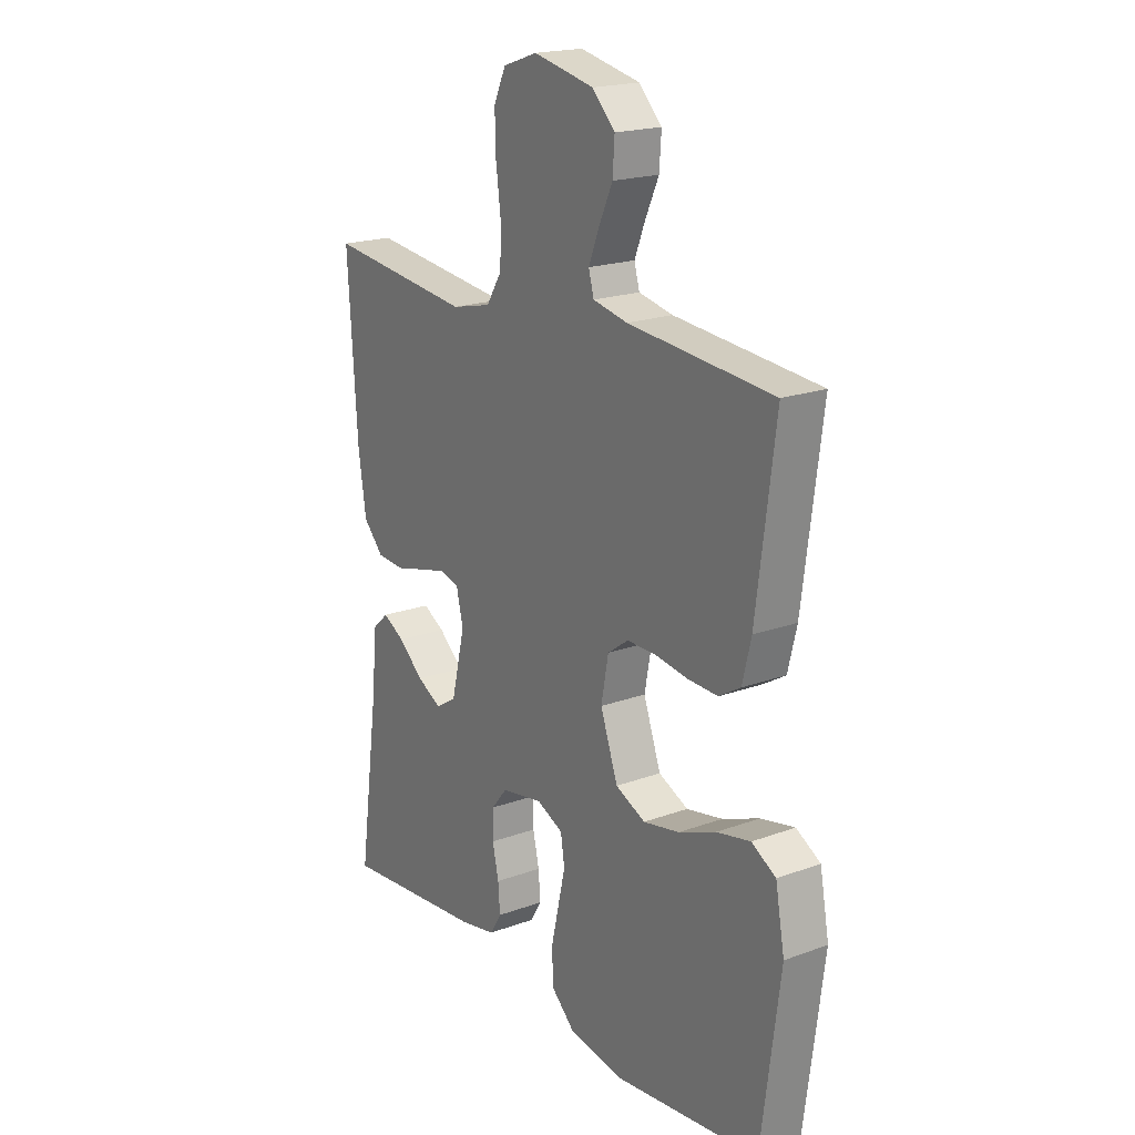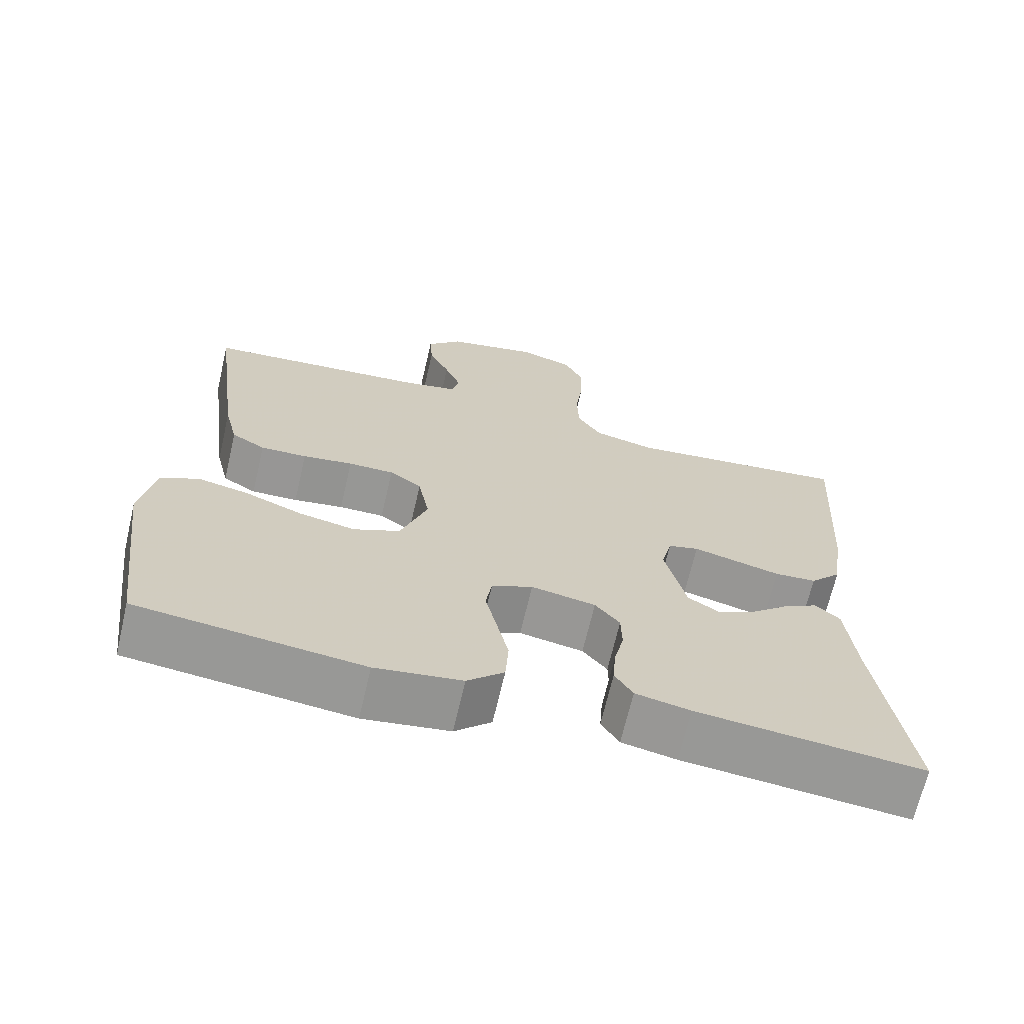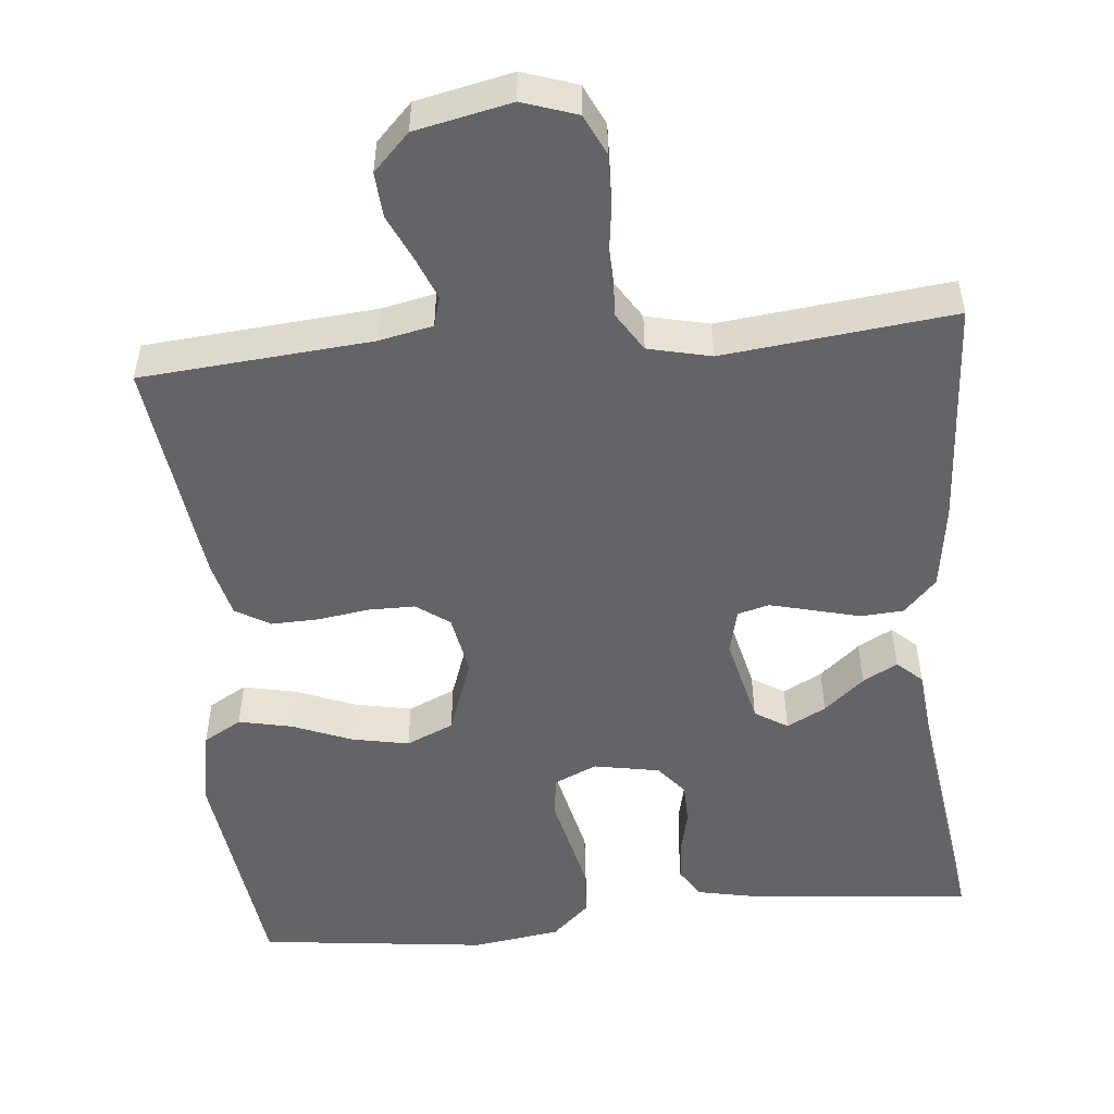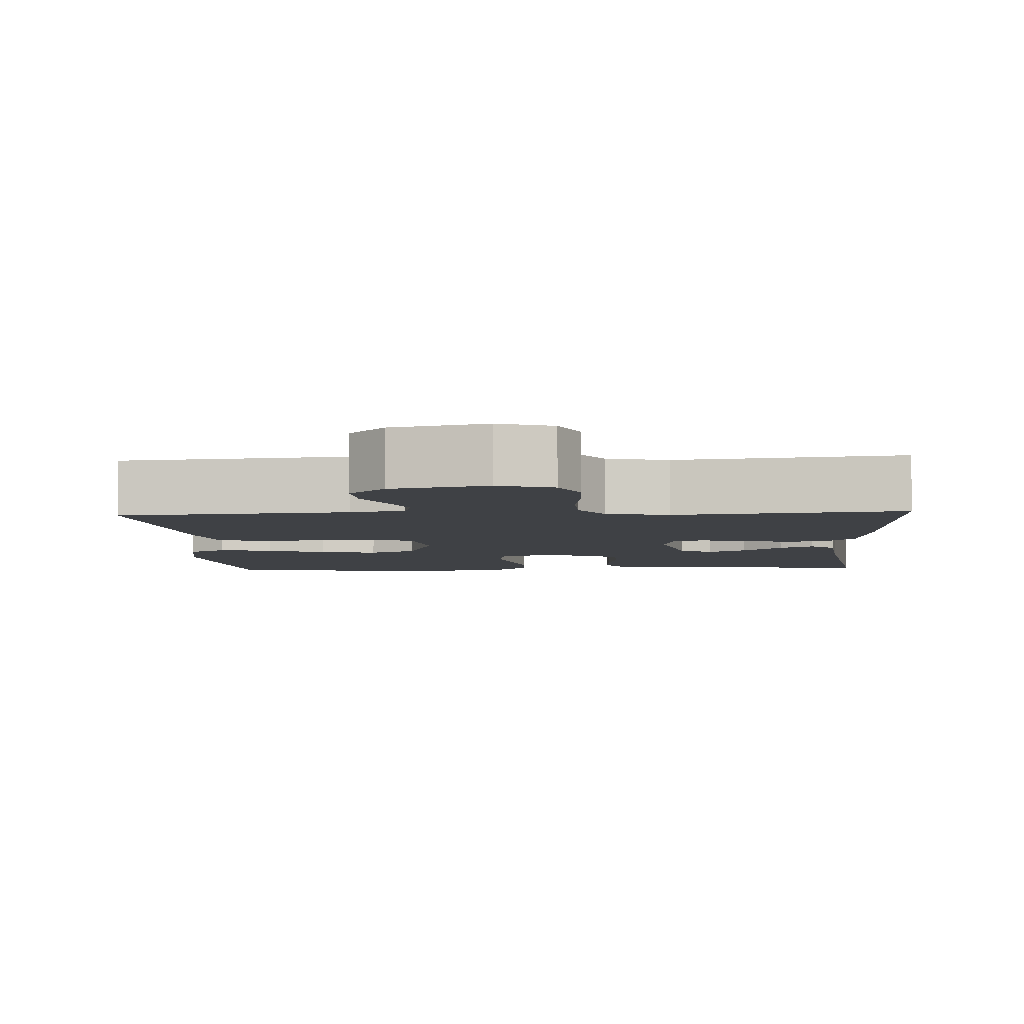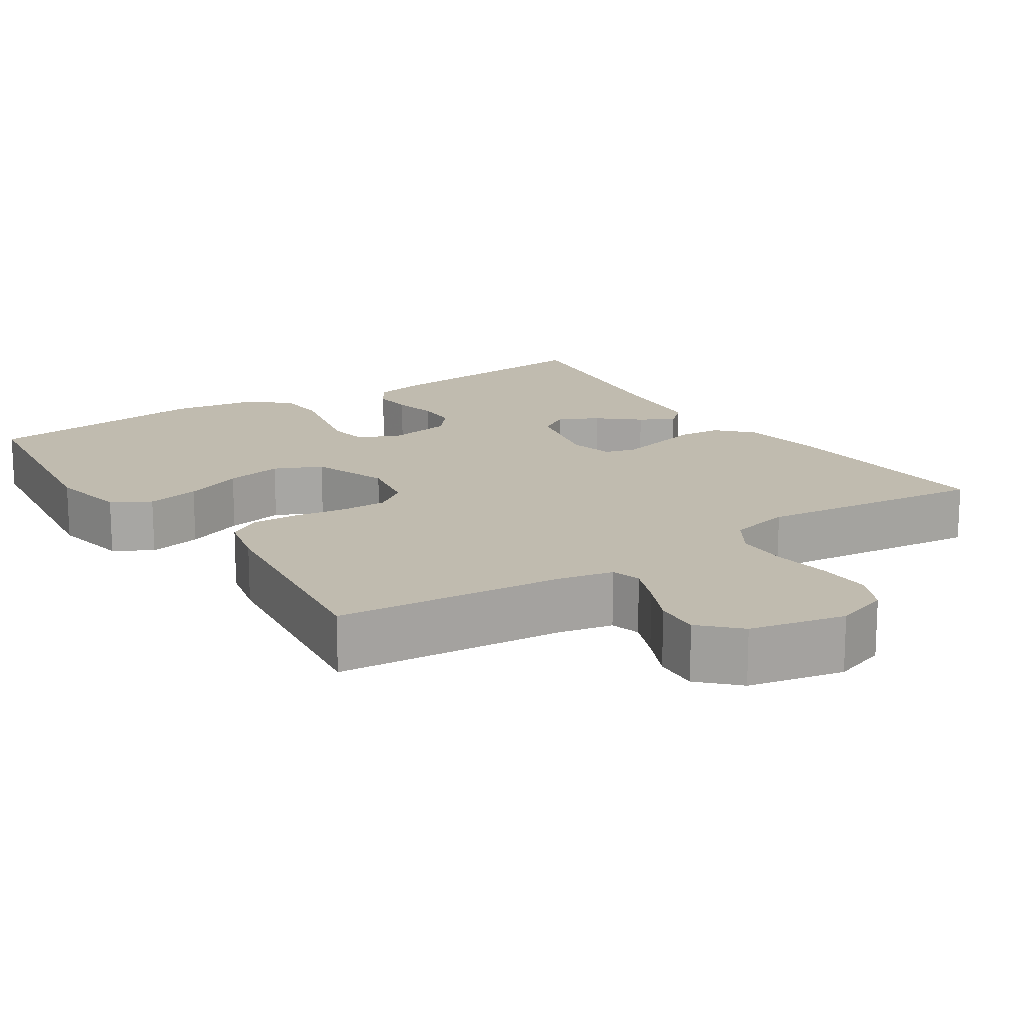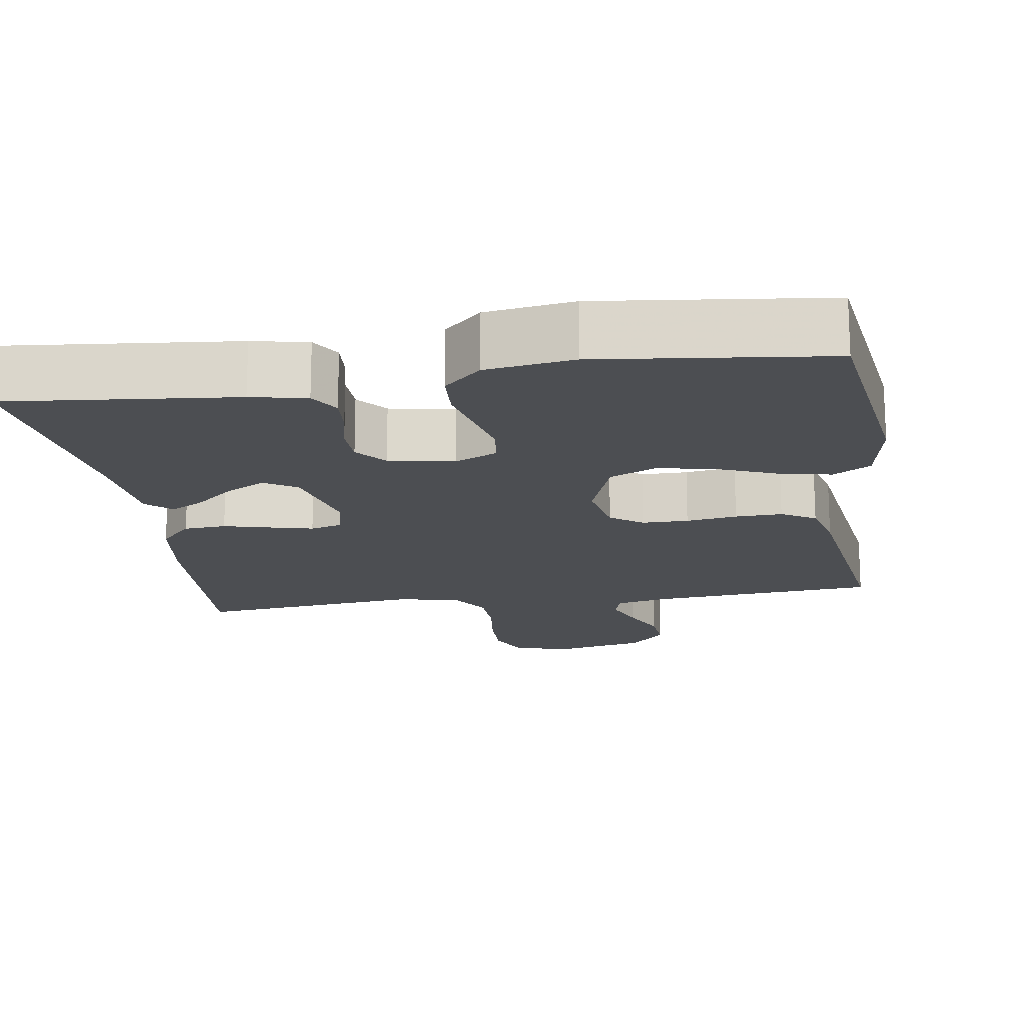
<metadata>
{"format":"obj","ext":"obj","renderer":"f3d","projection":"perspective","resolution":1024,"background":"white","views":[{"elev":19.6,"azim":-124.2,"up":"+Z"},{"elev":-68.1,"azim":-13.1,"up":"+Z"},{"elev":-51.1,"azim":5.4,"up":"+Y"},{"elev":-5.4,"azim":3.4,"up":"+Y"},{"elev":16.2,"azim":-33.5,"up":"+Y"},{"elev":-16.9,"azim":-171.3,"up":"+Y"}]}
</metadata>
<code>
v 0.5 0.07 -0.5
v 0.2 0.07 -0.47
v 0.127 0.07 -0.455
v 0.103 0.07 -0.416
v 0.107 0.07 -0.363
v 0.12 0.07 -0.305
v 0.119 0.07 -0.251
v 0.086 0.07 -0.211
v 0 0.07 -0.195
v -0.055 0.07 -0.22
v -0.063 0.07 -0.272
v -0.048 0.07 -0.338
v -0.032 0.07 -0.408
v -0.036 0.07 -0.472
v -0.085 0.07 -0.518
v -0.2 0.07 -0.535
v -0.5 0.07 -0.5
v -0.539 0.07 -0.2
v -0.52 0.07 -0.097
v -0.47 0.07 -0.068
v -0.4 0.07 -0.083
v -0.323 0.07 -0.114
v -0.248 0.07 -0.129
v -0.186 0.07 -0.101
v -0.15 0.07 0
v -0.165 0.07 0.08
v -0.208 0.07 0.111
v -0.269 0.07 0.111
v -0.336 0.07 0.101
v -0.398 0.07 0.099
v -0.443 0.07 0.126
v -0.461 0.07 0.2
v -0.5 0.07 0.5
v -0.2 0.07 0.526
v -0.129 0.07 0.541
v -0.118 0.07 0.58
v -0.14 0.07 0.635
v -0.168 0.07 0.696
v -0.172 0.07 0.755
v -0.125 0.07 0.803
v 0 0.07 0.83
v 0.071 0.07 0.806
v 0.096 0.07 0.753
v 0.094 0.07 0.682
v 0.084 0.07 0.605
v 0.086 0.07 0.536
v 0.118 0.07 0.485
v 0.2 0.07 0.466
v 0.5 0.07 0.5
v 0.481 0.07 0.2
v 0.465 0.07 0.089
v 0.423 0.07 0.044
v 0.367 0.07 0.04
v 0.305 0.07 0.056
v 0.249 0.07 0.07
v 0.208 0.07 0.059
v 0.194 0.07 0
v 0.222 0.07 -0.118
v 0.265 0.07 -0.145
v 0.316 0.07 -0.118
v 0.368 0.07 -0.073
v 0.413 0.07 -0.048
v 0.446 0.07 -0.078
v 0.458 0.07 -0.2
v 0.5 0 -0.5
v 0.2 0 -0.47
v 0.127 0 -0.455
v 0.103 0 -0.416
v 0.107 0 -0.363
v 0.12 0 -0.305
v 0.119 0 -0.251
v 0.086 0 -0.211
v 0 0 -0.195
v -0.055 0 -0.22
v -0.063 0 -0.272
v -0.048 0 -0.338
v -0.032 0 -0.408
v -0.036 0 -0.472
v -0.085 0 -0.518
v -0.2 0 -0.535
v -0.5 0 -0.5
v -0.539 0 -0.2
v -0.52 0 -0.097
v -0.47 0 -0.068
v -0.4 0 -0.083
v -0.323 0 -0.114
v -0.248 0 -0.129
v -0.186 0 -0.101
v -0.15 0 0
v -0.165 0 0.08
v -0.208 0 0.111
v -0.269 0 0.111
v -0.336 0 0.101
v -0.398 0 0.099
v -0.443 0 0.126
v -0.461 0 0.2
v -0.5 0 0.5
v -0.2 0 0.526
v -0.129 0 0.541
v -0.118 0 0.58
v -0.14 0 0.635
v -0.168 0 0.696
v -0.172 0 0.755
v -0.125 0 0.803
v 0 0 0.83
v 0.071 0 0.806
v 0.096 0 0.753
v 0.094 0 0.682
v 0.084 0 0.605
v 0.086 0 0.536
v 0.118 0 0.485
v 0.2 0 0.466
v 0.5 0 0.5
v 0.481 0 0.2
v 0.465 0 0.089
v 0.423 0 0.044
v 0.367 0 0.04
v 0.305 0 0.056
v 0.249 0 0.07
v 0.208 0 0.059
v 0.194 0 0
v 0.222 0 -0.118
v 0.265 0 -0.145
v 0.316 0 -0.118
v 0.368 0 -0.073
v 0.413 0 -0.048
v 0.446 0 -0.078
v 0.458 0 -0.2
f 62 63 64
f 61 62 64
f 60 61 64
f 4 5 6
f 3 4 6
f 2 3 6
f 1 2 6
f 64 1 6
f 60 64 6
f 59 60 6
f 58 59 6 7
f 57 58 7 8
f 56 57 8 9
f 52 53 54
f 51 52 54
f 50 51 54
f 49 50 54
f 48 49 54
f 47 48 54 55
f 46 47 55 56
f 43 44 45
f 42 43 45
f 41 42 45
f 40 41 45
f 39 40 45
f 38 39 45
f 37 38 45
f 36 37 45 46
f 56 9 10
f 46 56 10
f 36 46 10
f 35 36 10
f 32 33 34
f 31 32 34
f 30 31 34
f 29 30 34
f 28 29 34
f 27 28 34 35
f 20 21 22
f 19 20 22
f 18 19 22
f 17 18 22
f 16 17 22
f 15 16 22
f 14 15 22
f 13 14 22
f 12 13 22
f 11 12 22 23
f 10 11 23 24
f 26 27 35
f 25 26 35 10
f 10 24 25
f 128 127 126
f 128 126 125
f 128 125 124
f 70 69 68
f 70 68 67
f 70 67 66
f 70 66 65
f 70 65 128
f 70 128 124
f 70 124 123
f 71 70 123 122
f 72 71 122 121
f 73 72 121 120
f 118 117 116
f 118 116 115
f 118 115 114
f 118 114 113
f 118 113 112
f 119 118 112 111
f 120 119 111 110
f 109 108 107
f 109 107 106
f 109 106 105
f 109 105 104
f 109 104 103
f 109 103 102
f 109 102 101
f 110 109 101 100
f 74 73 120
f 74 120 110
f 74 110 100
f 74 100 99
f 98 97 96
f 98 96 95
f 98 95 94
f 98 94 93
f 98 93 92
f 99 98 92 91
f 86 85 84
f 86 84 83
f 86 83 82
f 86 82 81
f 86 81 80
f 86 80 79
f 86 79 78
f 86 78 77
f 86 77 76
f 87 86 76 75
f 88 87 75 74
f 99 91 90
f 74 99 90 89
f 89 88 74
f 1 65 66 2
f 2 66 67 3
f 3 67 68 4
f 4 68 69 5
f 5 69 70 6
f 6 70 71 7
f 7 71 72 8
f 8 72 73 9
f 9 73 74 10
f 10 74 75 11
f 11 75 76 12
f 12 76 77 13
f 13 77 78 14
f 14 78 79 15
f 15 79 80 16
f 16 80 81 17
f 17 81 82 18
f 18 82 83 19
f 19 83 84 20
f 20 84 85 21
f 21 85 86 22
f 22 86 87 23
f 23 87 88 24
f 24 88 89 25
f 25 89 90 26
f 26 90 91 27
f 27 91 92 28
f 28 92 93 29
f 29 93 94 30
f 30 94 95 31
f 31 95 96 32
f 32 96 97 33
f 33 97 98 34
f 34 98 99 35
f 35 99 100 36
f 36 100 101 37
f 37 101 102 38
f 38 102 103 39
f 39 103 104 40
f 40 104 105 41
f 41 105 106 42
f 42 106 107 43
f 43 107 108 44
f 44 108 109 45
f 45 109 110 46
f 46 110 111 47
f 47 111 112 48
f 48 112 113 49
f 49 113 114 50
f 50 114 115 51
f 51 115 116 52
f 52 116 117 53
f 53 117 118 54
f 54 118 119 55
f 55 119 120 56
f 56 120 121 57
f 57 121 122 58
f 58 122 123 59
f 59 123 124 60
f 60 124 125 61
f 61 125 126 62
f 62 126 127 63
f 63 127 128 64
f 64 128 65 1

</code>
